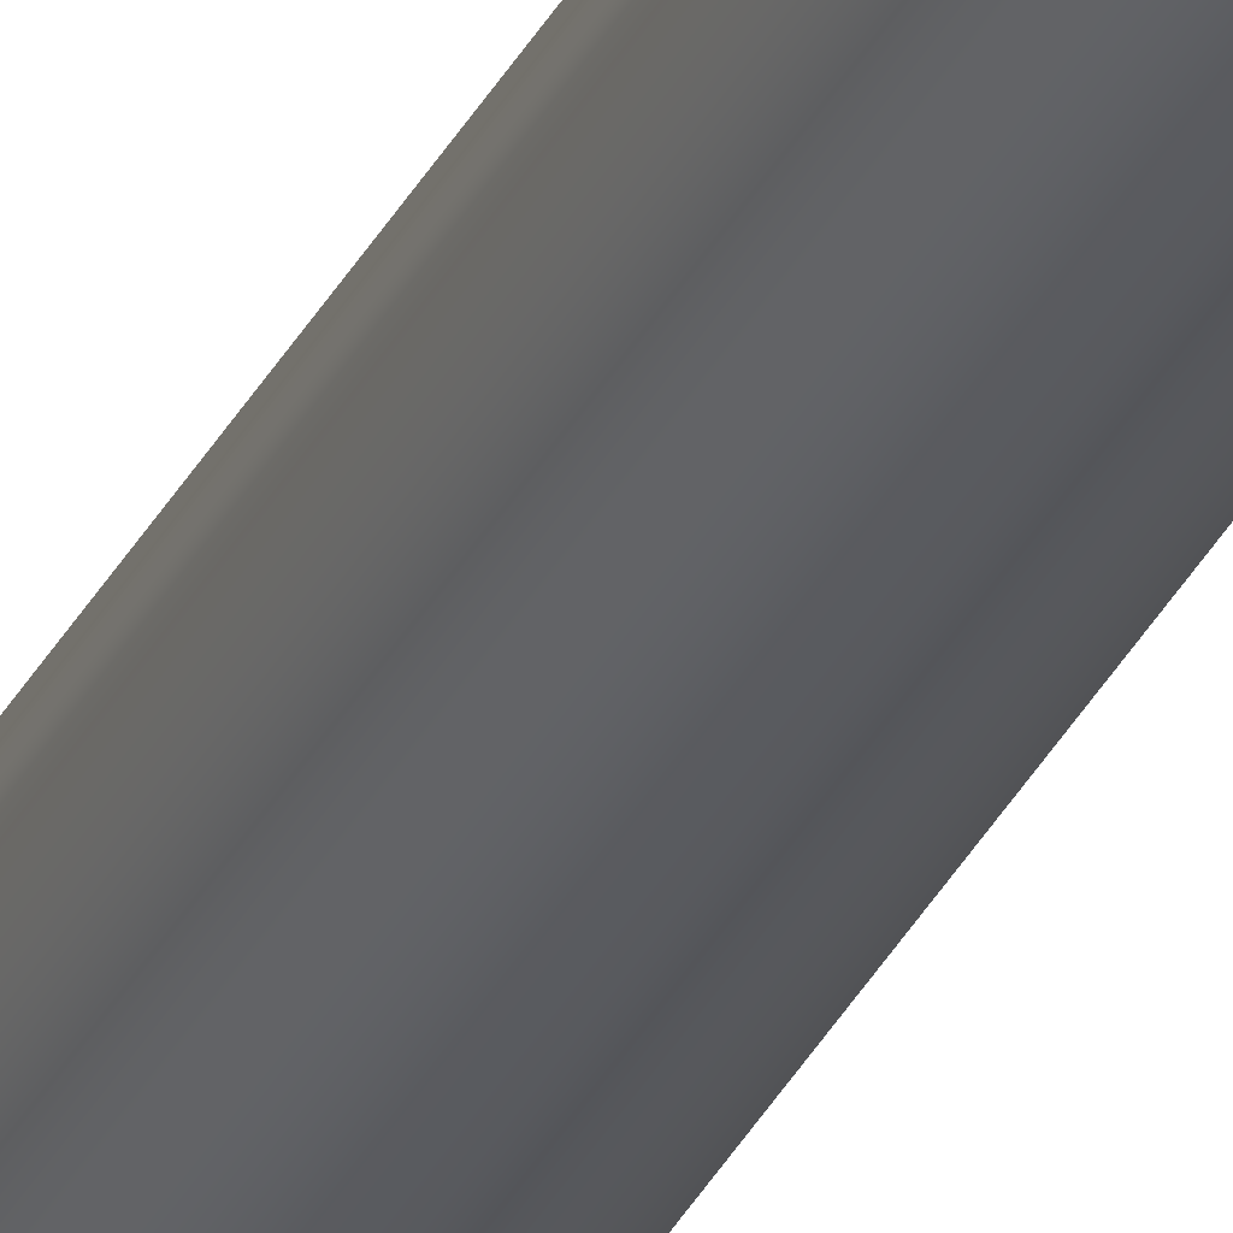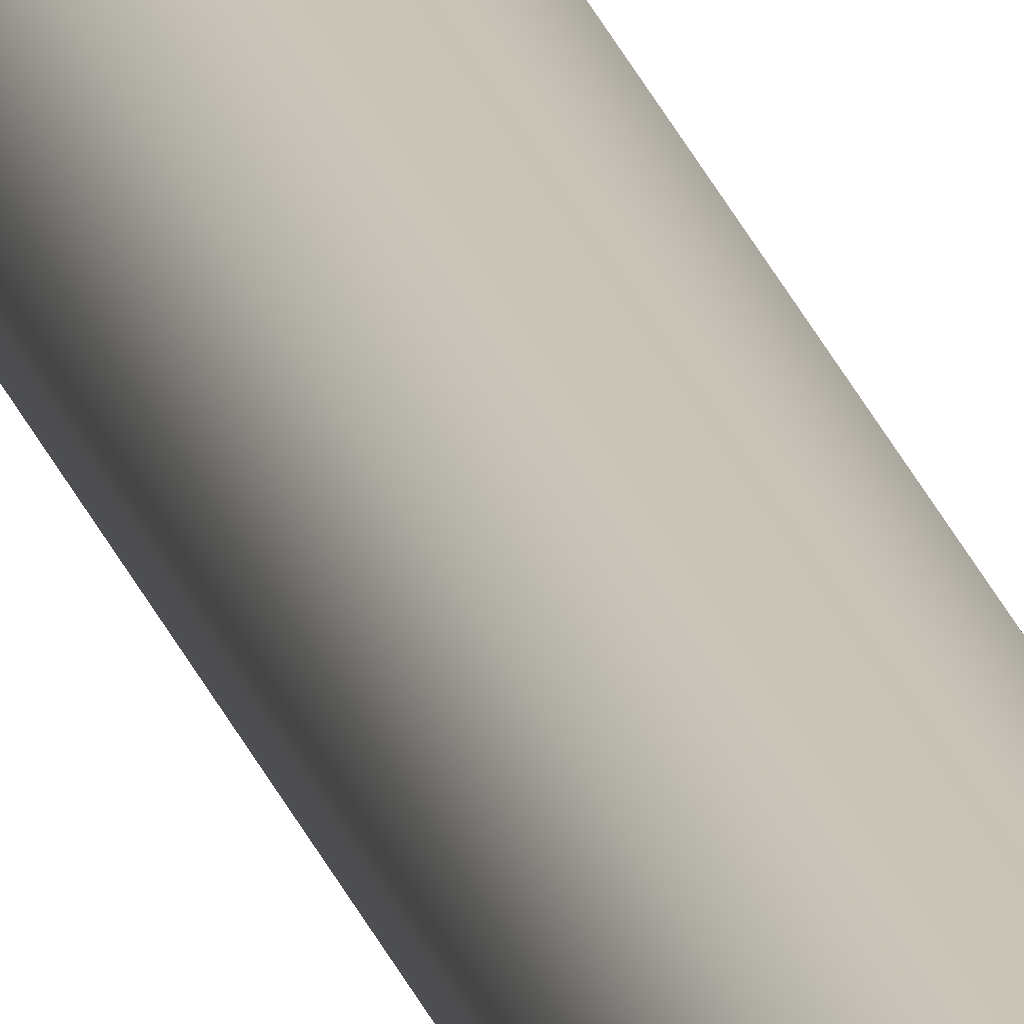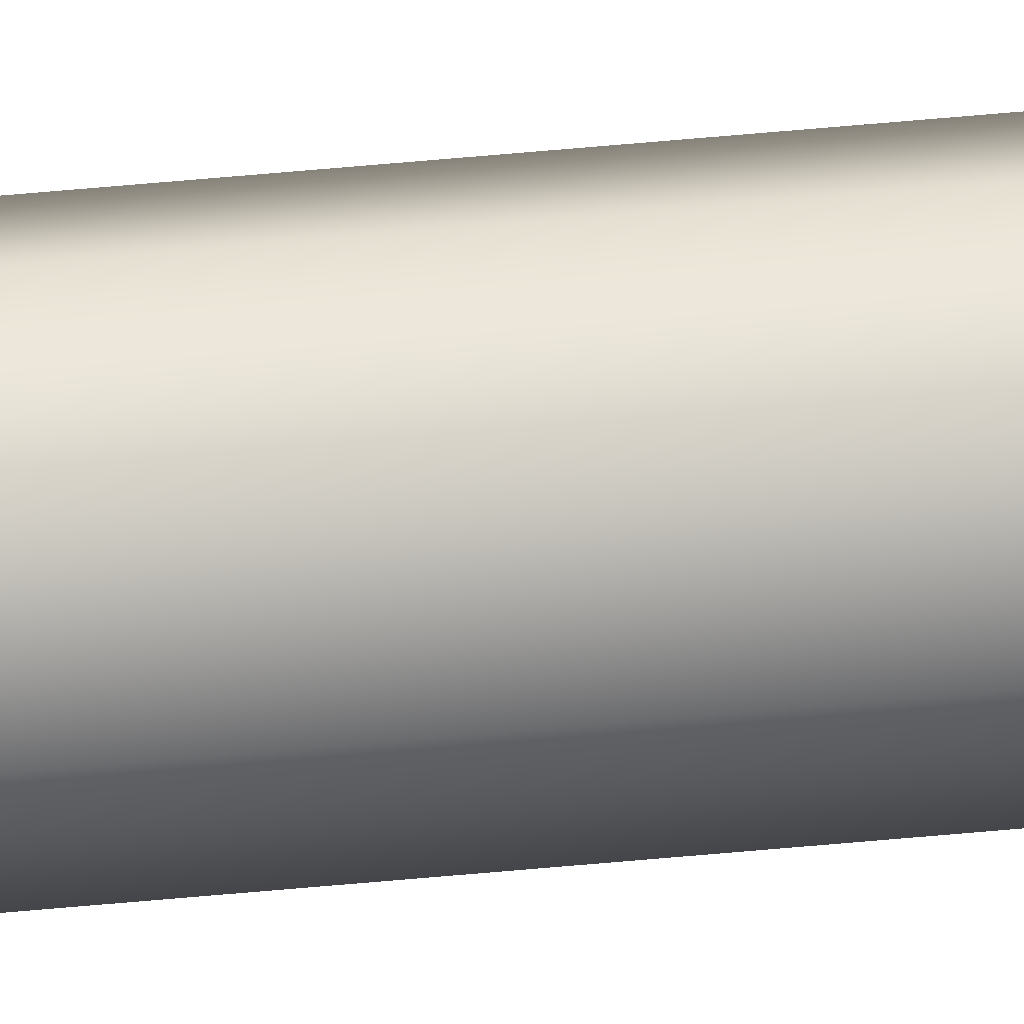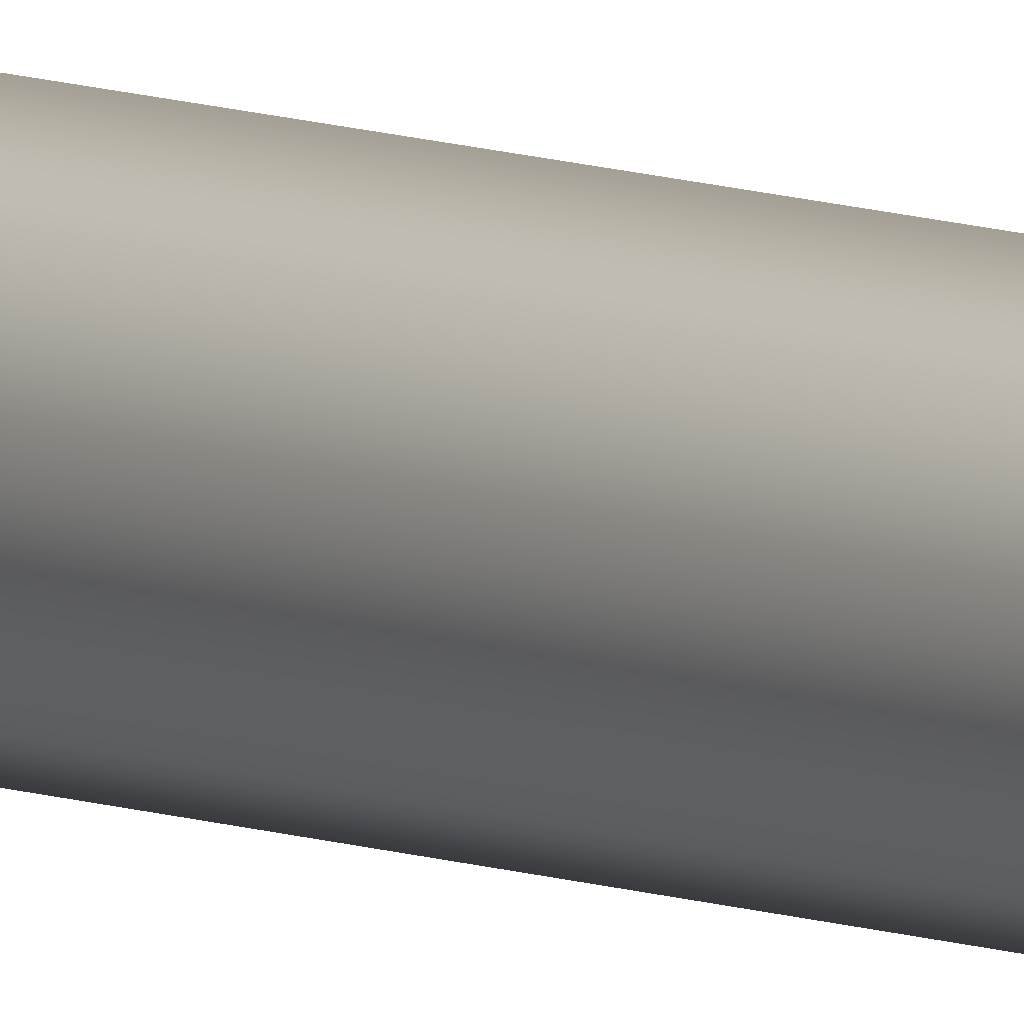
<metadata>
{"format":"obj","ext":"obj","renderer":"f3d","projection":"perspective","resolution":1024,"background":"white","views":[{"elev":-30.3,"azim":158.3,"up":"+Y"},{"elev":19.9,"azim":166.9,"up":"+Y"},{"elev":37.0,"azim":-97.8,"up":"+Y"},{"elev":5.6,"azim":-31.4,"up":"+Y"}]}
</metadata>
<code>
o _Geometry_0
v 5585 7.512e+04 2.675e+04
v 5563 7.511e+04 2.675e+04
v 5540 7.512e+04 2.675e+04
v 5531 75140 2.675e+04
v 5540 7.516e+04 2.675e+04
v 5563 7.517e+04 2.675e+04
v 5585 7.516e+04 2.675e+04
v 5594 75140 2.675e+04
v 5594 75140 3.694e+04
v 5585 7.516e+04 3.694e+04
v 5563 7.517e+04 3.694e+04
v 5540 7.516e+04 3.694e+04
v 5531 75140 3.694e+04
v 5540 7.512e+04 3.694e+04
v 5563 7.511e+04 3.694e+04
v 5585 7.512e+04 3.694e+04
v 5585 7.512e+04 2.675e+04
v 5563 7.511e+04 2.675e+04
v 5540 7.512e+04 2.675e+04
v 5531 75140 2.675e+04
v 5540 7.516e+04 2.675e+04
v 5563 7.517e+04 2.675e+04
v 5585 7.516e+04 2.675e+04
v 5594 75140 2.675e+04
v 5594 75140 3.694e+04
v 5585 7.516e+04 3.694e+04
v 5563 7.517e+04 3.694e+04
v 5540 7.516e+04 3.694e+04
v 5531 75140 3.694e+04
v 5540 7.512e+04 3.694e+04
v 5563 7.511e+04 3.694e+04
v 5585 7.512e+04 3.694e+04
f 17 18 19
f 17 19 20
f 17 20 21
f 17 21 22
f 17 22 23
f 17 23 24
f 25 26 27
f 25 27 28
f 25 28 29
f 25 29 30
f 25 30 31
f 25 31 32
f 8 7 10
f 8 10 9
f 7 6 11
f 7 11 10
f 6 5 12
f 6 12 11
f 5 4 13
f 5 13 12
f 4 3 14
f 4 14 13
f 3 2 15
f 3 15 14
f 2 1 16
f 2 16 15
f 1 8 9
f 1 9 16

</code>
